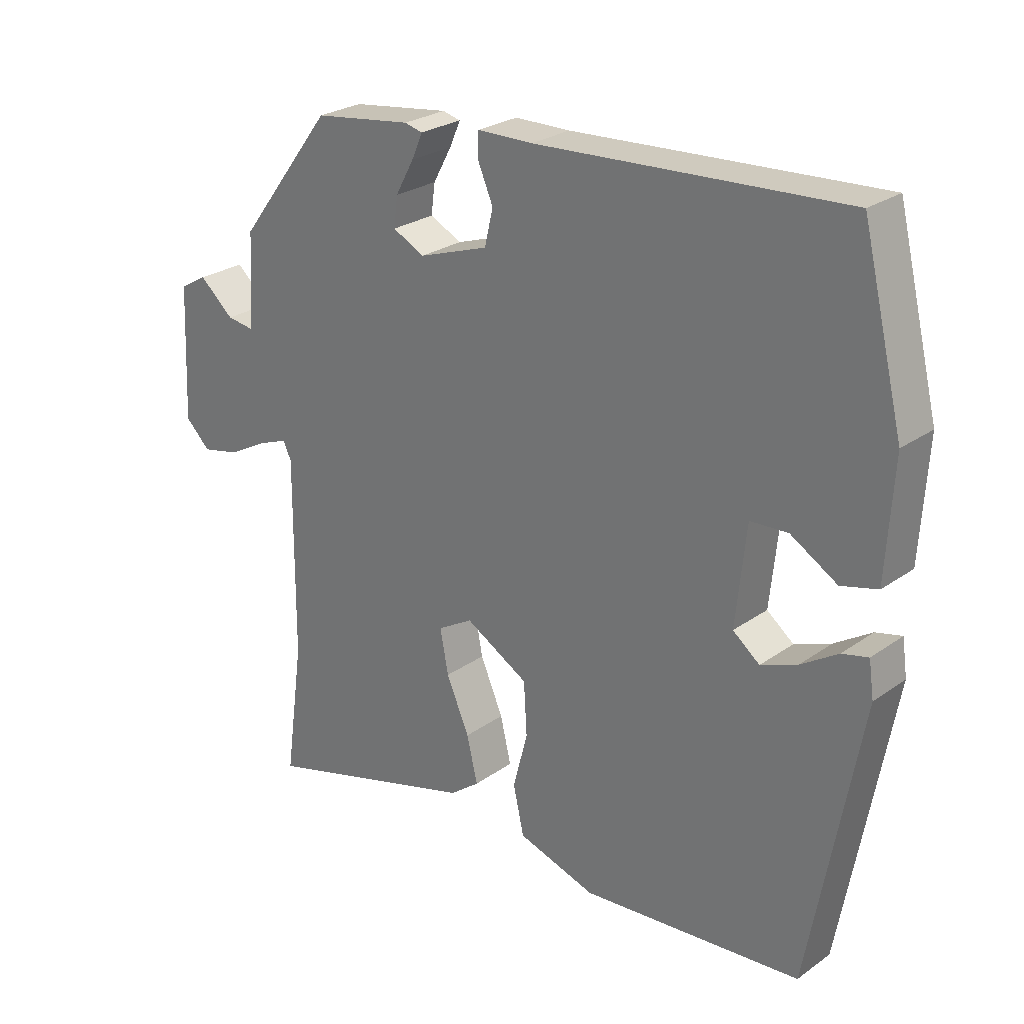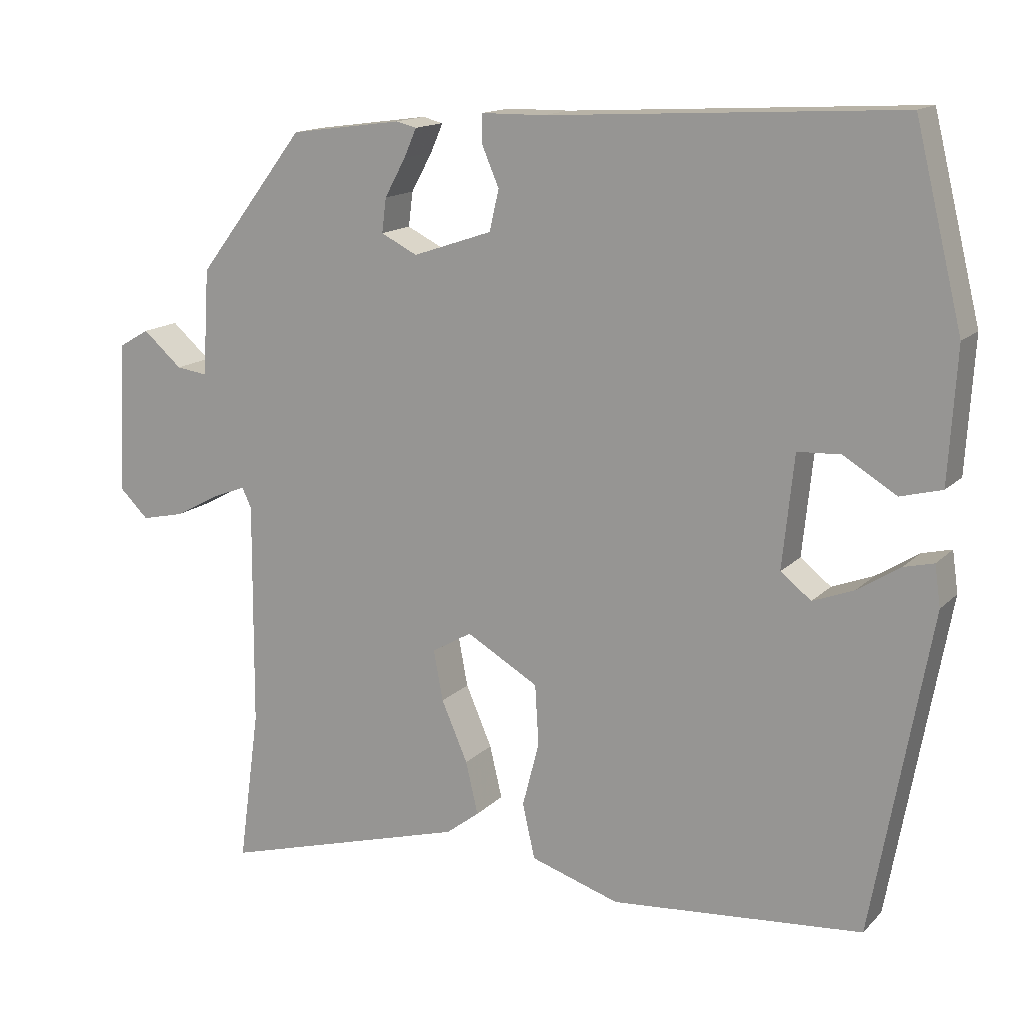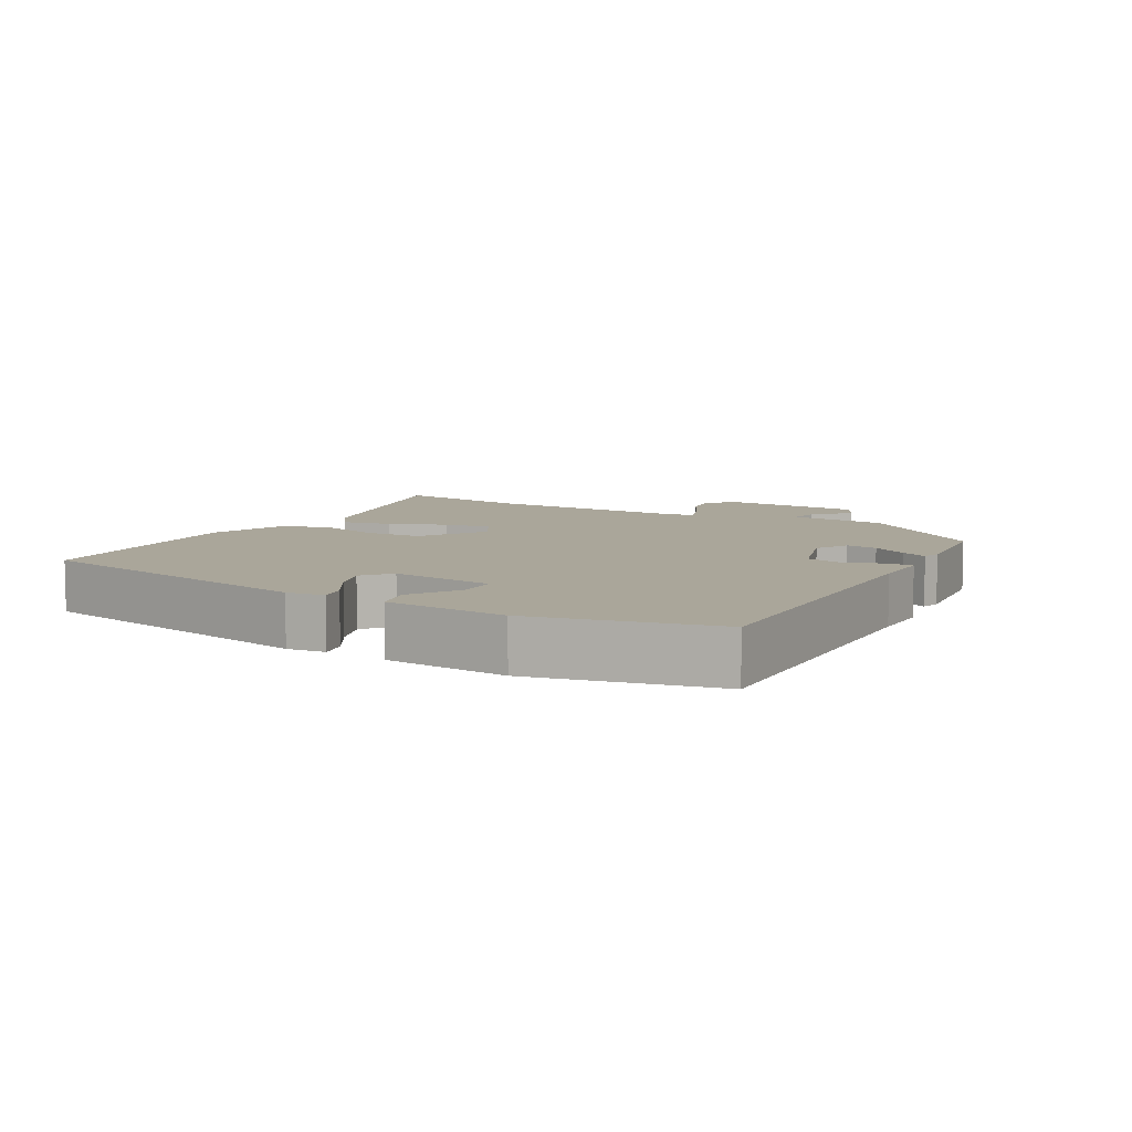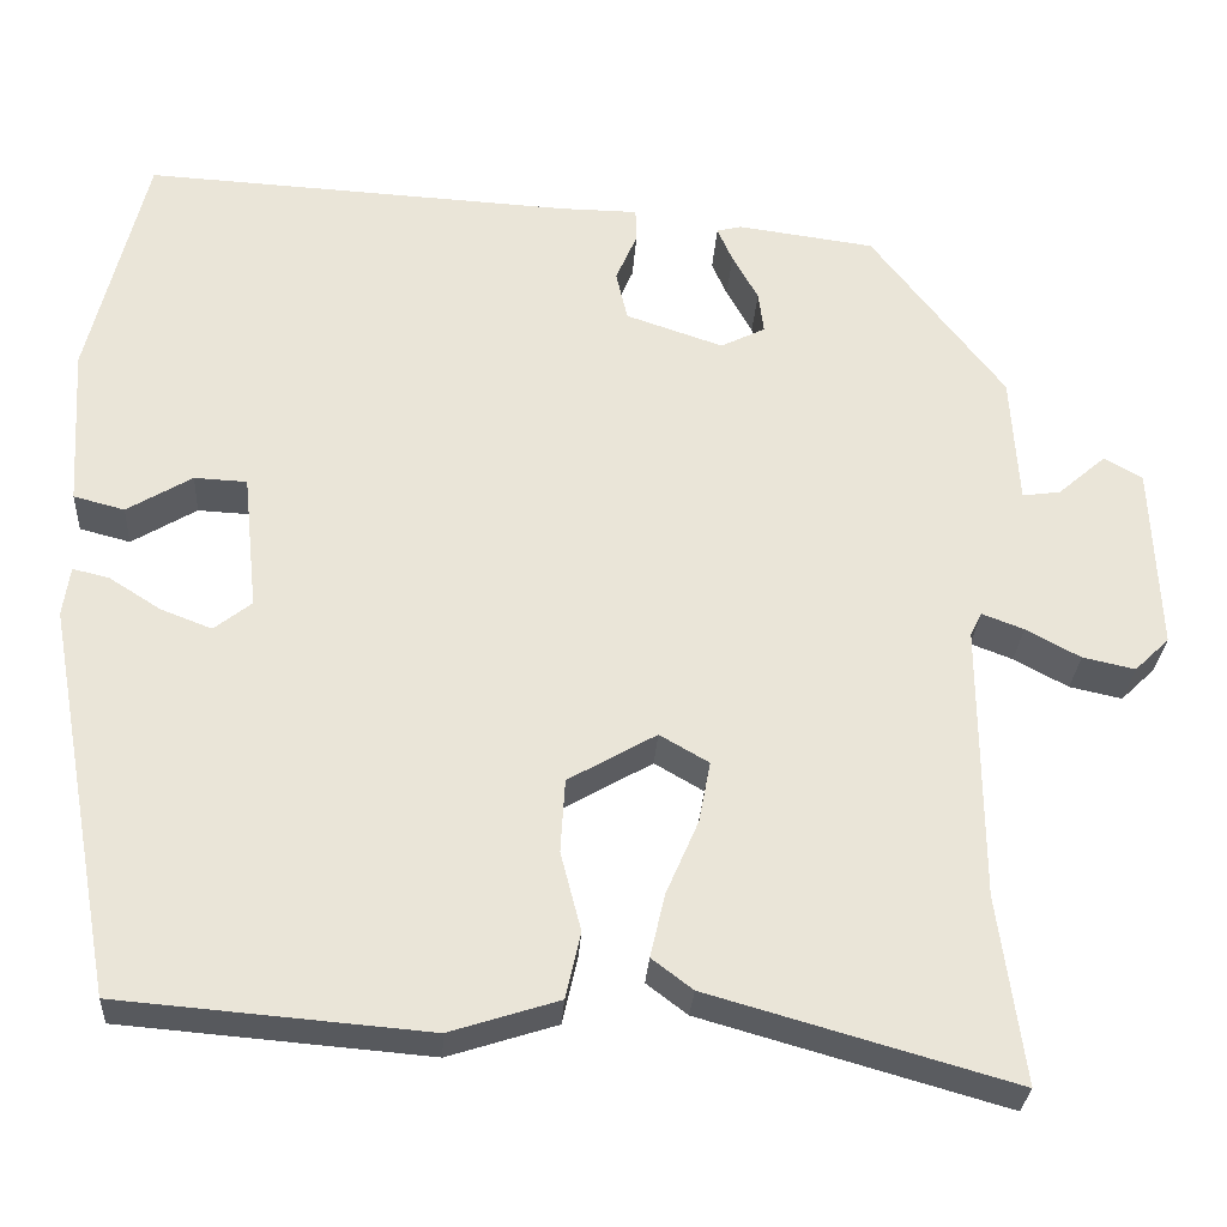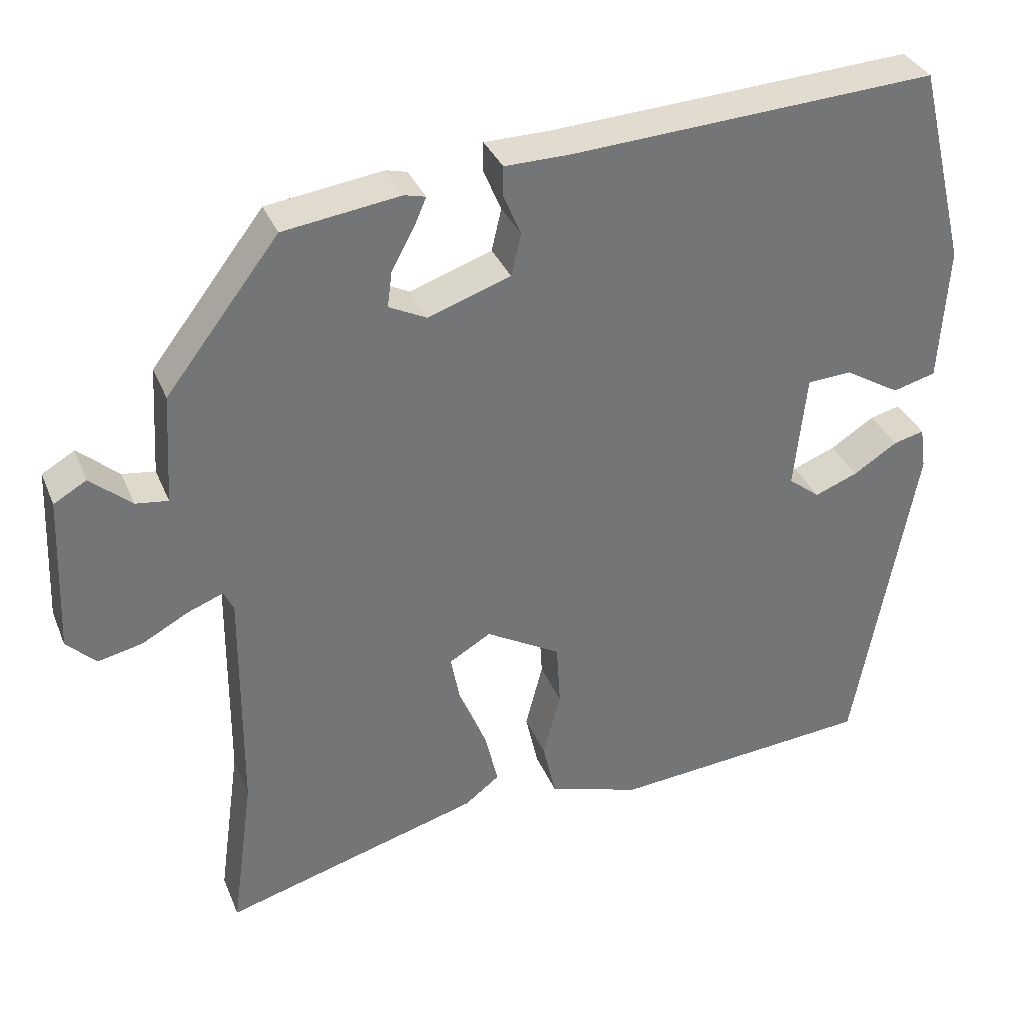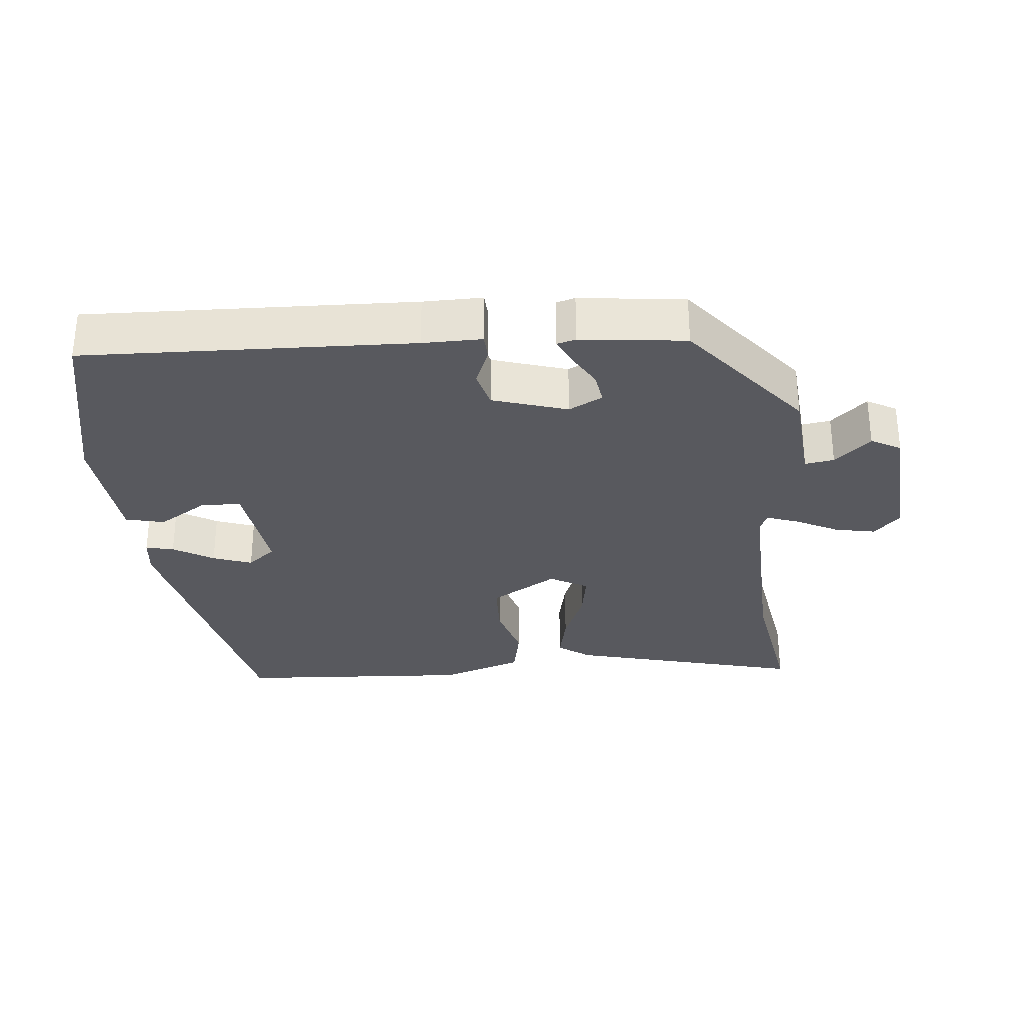
<metadata>
{"format":"obj","ext":"obj","renderer":"f3d","projection":"perspective","resolution":1024,"background":"white","views":[{"elev":25.9,"azim":-138.1,"up":"+Z"},{"elev":14.7,"azim":-152.5,"up":"+Z"},{"elev":7.8,"azim":-59.0,"up":"+Y"},{"elev":-29.1,"azim":-3.5,"up":"+Z"},{"elev":34.4,"azim":159.6,"up":"+Z"},{"elev":-30.4,"azim":6.8,"up":"+Y"}]}
</metadata>
<code>
v -0.455 0.07 0.521
v 0.027 0.07 0.494
v 0.114 0.07 0.493
v 0.115 0.07 0.455
v 0.091 0.07 0.399
v 0.104 0.07 0.343
v 0.213 0.07 0.306
v 0.263 0.07 0.331
v 0.257 0.07 0.378
v 0.228 0.07 0.431
v 0.211 0.07 0.47
v 0.239 0.07 0.477
v 0.393 0.07 0.456
v 0.542 0.07 0.262
v 0.551 0.07 0.116
v 0.594 0.07 0.122
v 0.648 0.07 0.169
v 0.691 0.07 0.144
v 0.7 0.07 -0.065
v 0.661 0.07 -0.103
v 0.602 0.07 -0.09
v 0.541 0.07 -0.057
v 0.494 0.07 -0.039
v 0.481 0.07 -0.066
v 0.483 0.07 -0.376
v 0.512 0.07 -0.587
v 0.171 0.07 -0.49
v 0.125 0.07 -0.455
v 0.142 0.07 -0.383
v 0.178 0.07 -0.3
v 0.191 0.07 -0.231
v 0.136 0.07 -0.199
v 0.037 0.07 -0.256
v 0.032 0.07 -0.339
v 0.055 0.07 -0.428
v 0.038 0.07 -0.503
v -0.084 0.07 -0.542
v -0.43 0.07 -0.513
v -0.51 0.07 -0.073
v -0.502 0.07 -0.017
v -0.461 0.07 -0.027
v -0.403 0.07 -0.064
v -0.346 0.07 -0.086
v -0.304 0.07 -0.053
v -0.32 0.07 0.101
v -0.379 0.07 0.104
v -0.452 0.07 0.06
v -0.509 0.07 0.075
v -0.52 0.07 0.256
v -0.455 0 0.521
v 0.027 0 0.494
v 0.114 0 0.493
v 0.115 0 0.455
v 0.091 0 0.399
v 0.104 0 0.343
v 0.213 0 0.306
v 0.263 0 0.331
v 0.257 0 0.378
v 0.228 0 0.431
v 0.211 0 0.47
v 0.239 0 0.477
v 0.393 0 0.456
v 0.542 0 0.262
v 0.551 0 0.116
v 0.594 0 0.122
v 0.648 0 0.169
v 0.691 0 0.144
v 0.7 0 -0.065
v 0.661 0 -0.103
v 0.602 0 -0.09
v 0.541 0 -0.057
v 0.494 0 -0.039
v 0.481 0 -0.066
v 0.483 0 -0.376
v 0.512 0 -0.587
v 0.171 0 -0.49
v 0.125 0 -0.455
v 0.142 0 -0.383
v 0.178 0 -0.3
v 0.191 0 -0.231
v 0.136 0 -0.199
v 0.037 0 -0.256
v 0.032 0 -0.339
v 0.055 0 -0.428
v 0.038 0 -0.503
v -0.084 0 -0.542
v -0.43 0 -0.513
v -0.51 0 -0.073
v -0.502 0 -0.017
v -0.461 0 -0.027
v -0.403 0 -0.064
v -0.346 0 -0.086
v -0.304 0 -0.053
v -0.32 0 0.101
v -0.379 0 0.104
v -0.452 0 0.06
v -0.509 0 0.075
v -0.52 0 0.256
f 49 1 2
f 48 49 2
f 47 48 2
f 46 47 2
f 3 4 5
f 2 3 5
f 46 2 5
f 45 46 5
f 44 45 5 6
f 40 41 42
f 39 40 42
f 38 39 42
f 37 38 42
f 36 37 42
f 35 36 42
f 34 35 42 43
f 33 34 43 44
f 28 29 30
f 27 28 30
f 26 27 30
f 25 26 30
f 24 25 30 31
f 23 24 31 32
f 20 21 22
f 19 20 22
f 18 19 22
f 17 18 22
f 16 17 22
f 15 16 22 23
f 14 15 23
f 13 14 23
f 12 13 23
f 11 12 23
f 10 11 23
f 9 10 23
f 8 9 23
f 7 8 23 32
f 32 33 44
f 7 32 44
f 6 7 44
f 51 50 98
f 51 98 97
f 51 97 96
f 51 96 95
f 54 53 52
f 54 52 51
f 54 51 95
f 54 95 94
f 55 54 94 93
f 91 90 89
f 91 89 88
f 91 88 87
f 91 87 86
f 91 86 85
f 91 85 84
f 92 91 84 83
f 93 92 83 82
f 79 78 77
f 79 77 76
f 79 76 75
f 79 75 74
f 80 79 74 73
f 81 80 73 72
f 71 70 69
f 71 69 68
f 71 68 67
f 71 67 66
f 71 66 65
f 72 71 65 64
f 72 64 63
f 72 63 62
f 72 62 61
f 72 61 60
f 72 60 59
f 72 59 58
f 72 58 57
f 81 72 57 56
f 93 82 81
f 93 81 56
f 93 56 55
f 1 50 51 2
f 2 51 52 3
f 3 52 53 4
f 4 53 54 5
f 5 54 55 6
f 6 55 56 7
f 7 56 57 8
f 8 57 58 9
f 9 58 59 10
f 10 59 60 11
f 11 60 61 12
f 12 61 62 13
f 13 62 63 14
f 14 63 64 15
f 15 64 65 16
f 16 65 66 17
f 17 66 67 18
f 18 67 68 19
f 19 68 69 20
f 20 69 70 21
f 21 70 71 22
f 22 71 72 23
f 23 72 73 24
f 24 73 74 25
f 25 74 75 26
f 26 75 76 27
f 27 76 77 28
f 28 77 78 29
f 29 78 79 30
f 30 79 80 31
f 31 80 81 32
f 32 81 82 33
f 33 82 83 34
f 34 83 84 35
f 35 84 85 36
f 36 85 86 37
f 37 86 87 38
f 38 87 88 39
f 39 88 89 40
f 40 89 90 41
f 41 90 91 42
f 42 91 92 43
f 43 92 93 44
f 44 93 94 45
f 45 94 95 46
f 46 95 96 47
f 47 96 97 48
f 48 97 98 49
f 49 98 50 1

</code>
